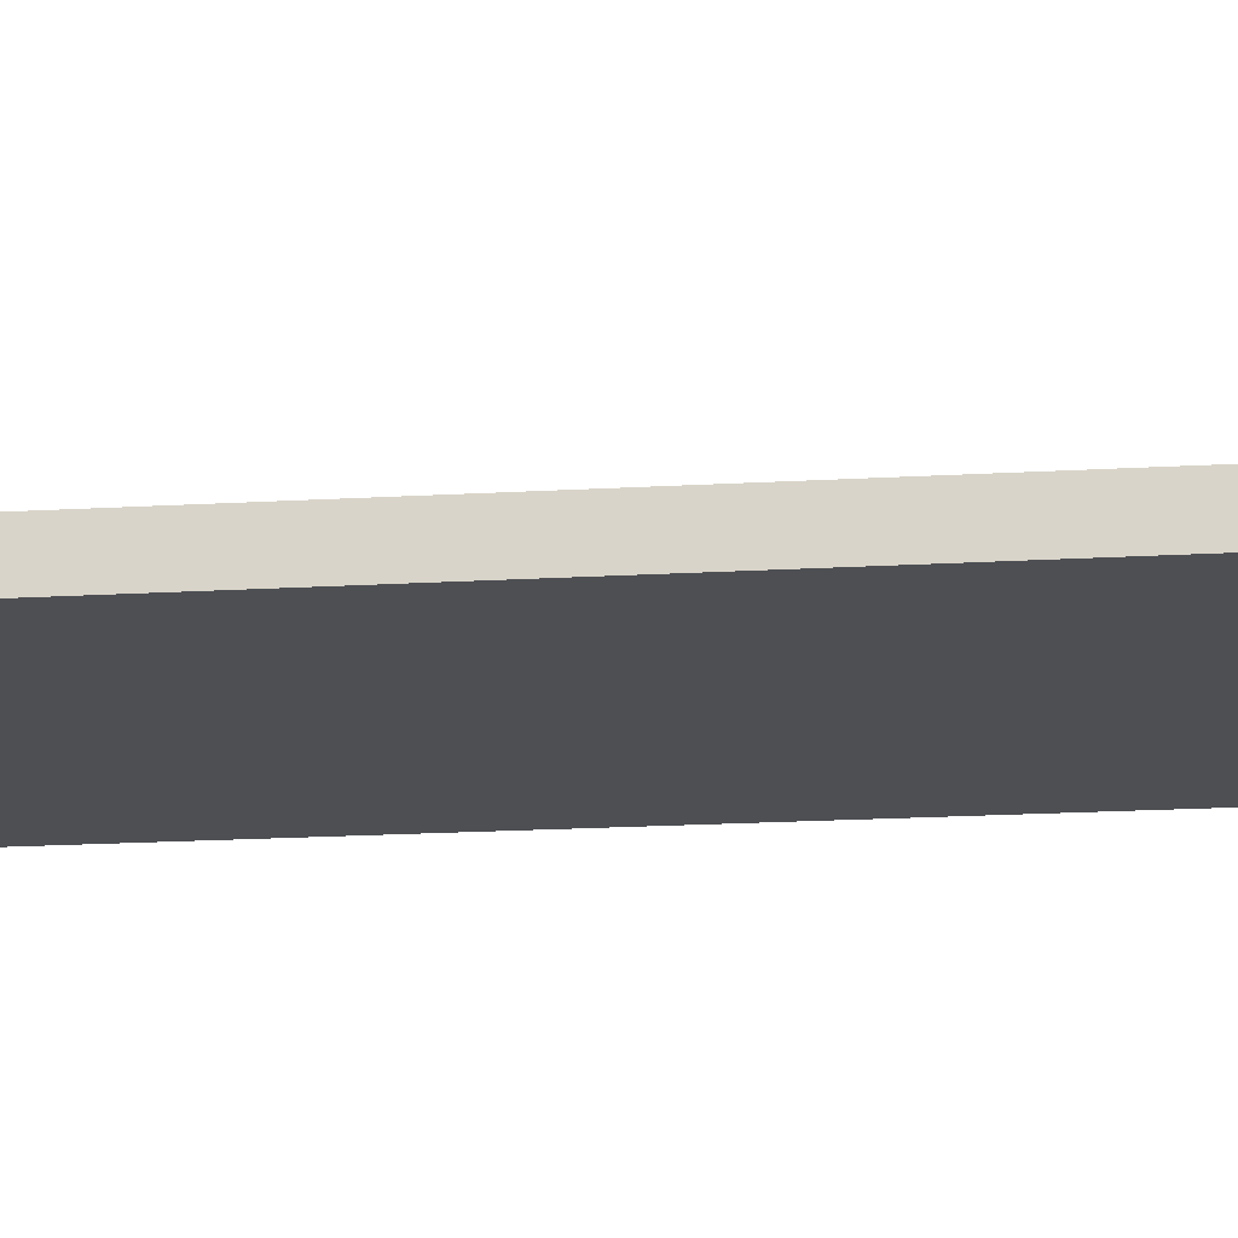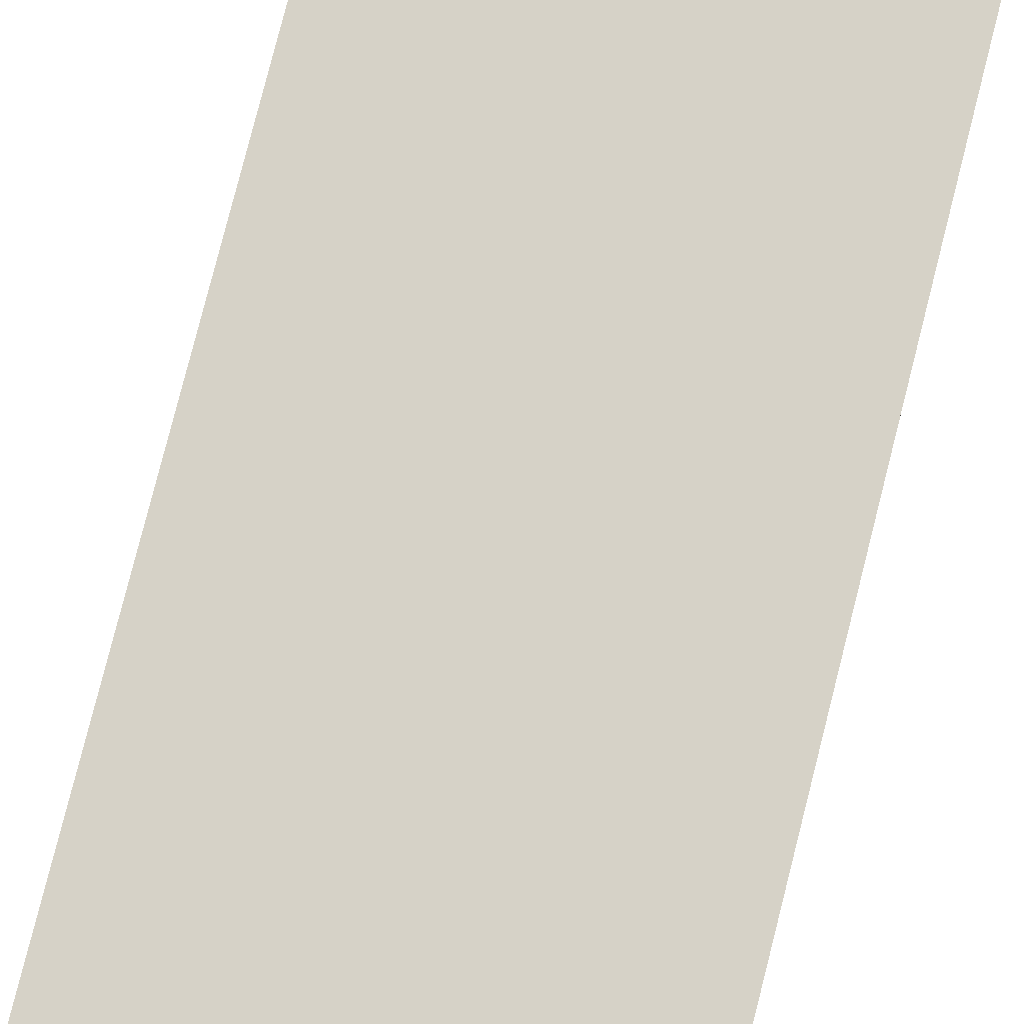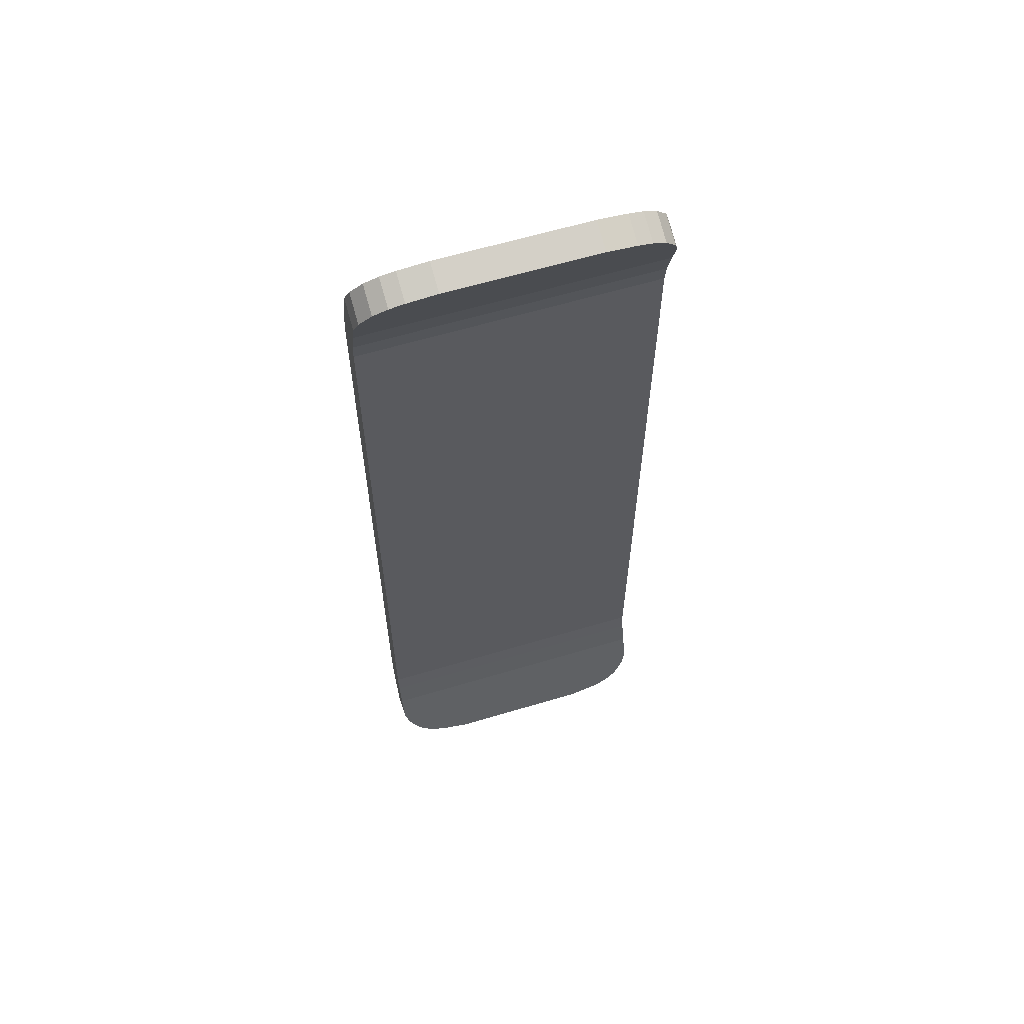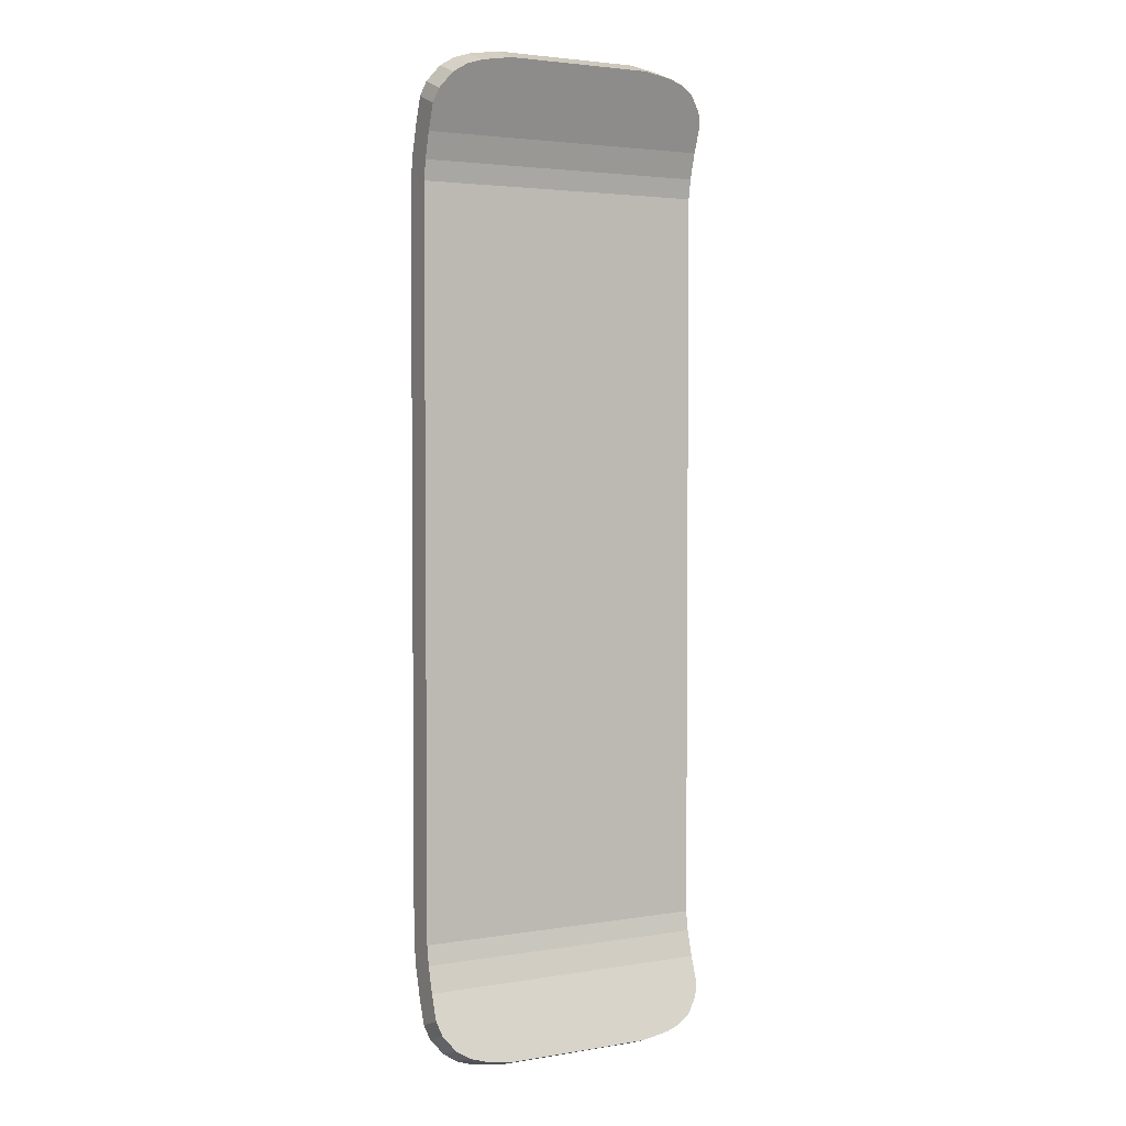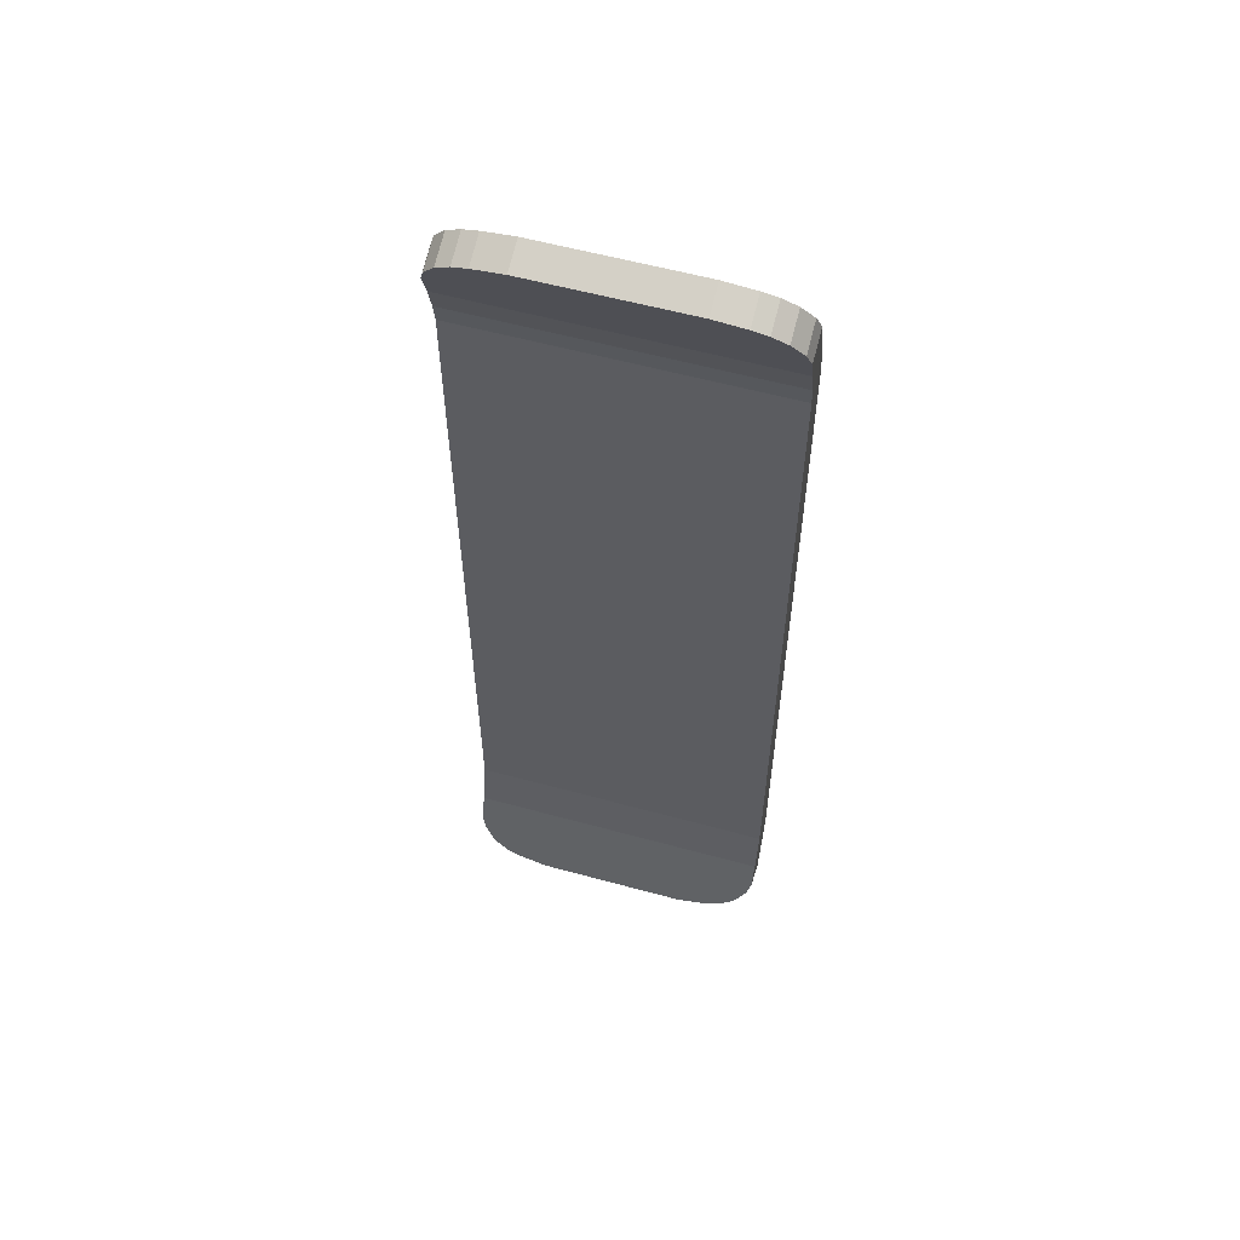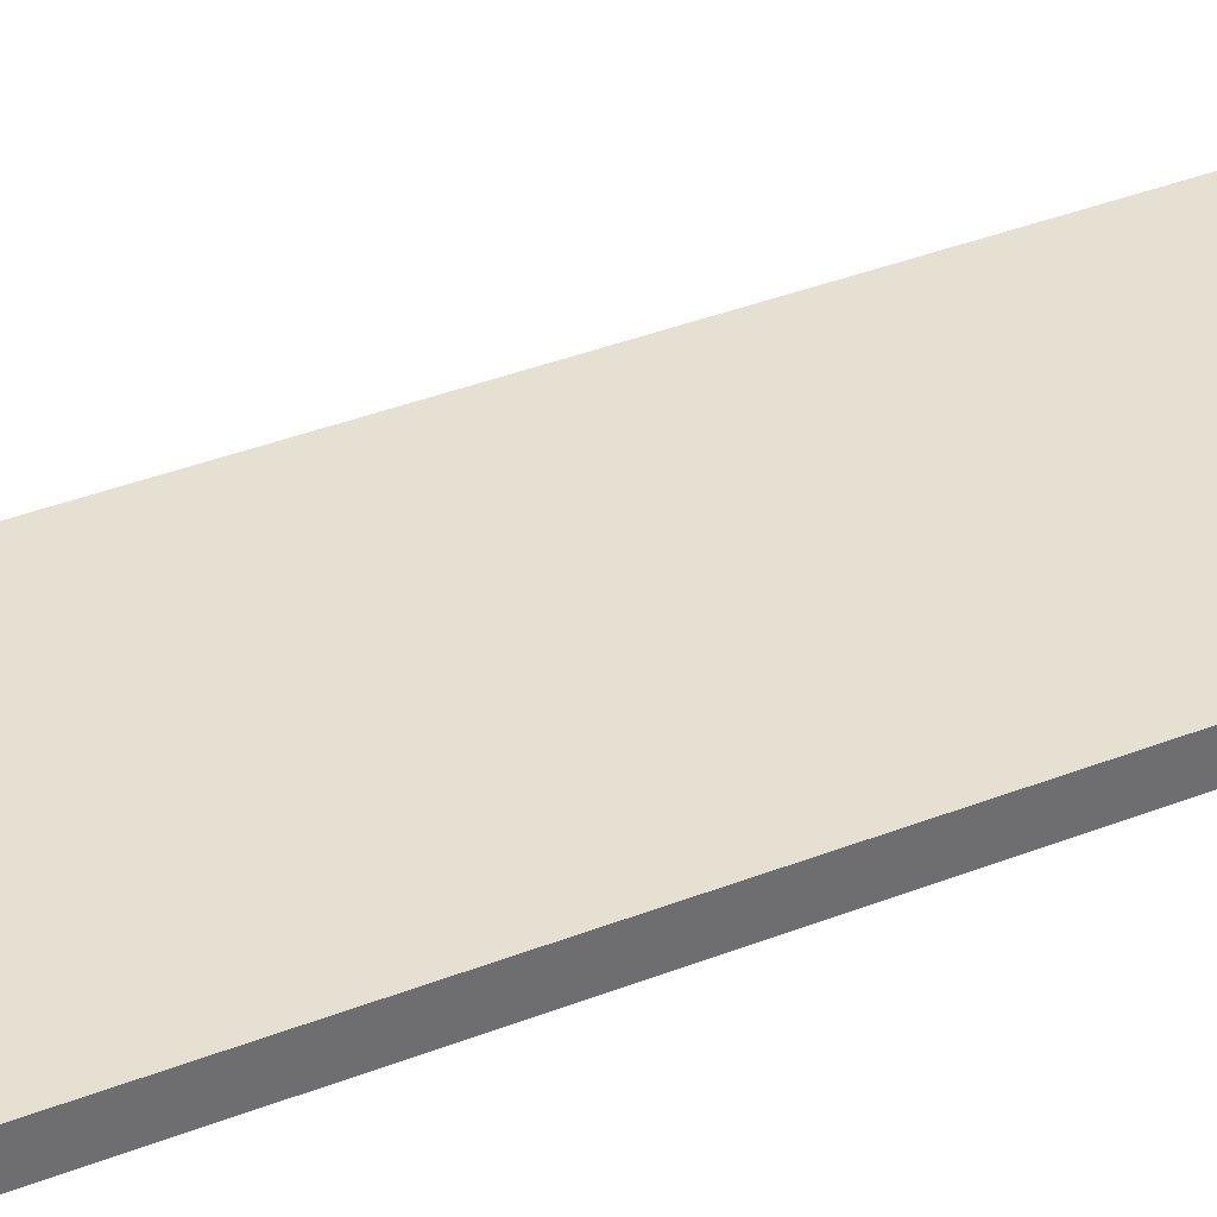
<metadata>
{"format":"obj","ext":"obj","renderer":"f3d","projection":"perspective","resolution":1024,"background":"white","views":[{"elev":-17.7,"azim":96.8,"up":"+Y"},{"elev":78.5,"azim":-165.8,"up":"+Y"},{"elev":61.4,"azim":163.0,"up":"+Z"},{"elev":3.3,"azim":150.8,"up":"+Z"},{"elev":58.0,"azim":-164.2,"up":"+Z"},{"elev":37.7,"azim":-116.6,"up":"+Y"}]}
</metadata>
<code>
o Board
g Board
v 0.25 0.1115 -1.624
v 0.25 0.01767 -1.658
v -0.25 0.01767 -1.658
v -0.25 0.1115 -1.624
v -0.4854 -0.02263 -1.549
v -0.4854 0.07121 -1.514
v -0.5 -0.03932 -1.503
v -0.5 0.05452 -1.469
v 0.4854 0.07121 -1.514
v 0.4854 -0.02263 -1.549
v 0.5 0.05452 -1.469
v 0.5 -0.03932 -1.503
v -0.4462 -0.004138 -1.599
v -0.4462 0.08971 -1.565
v -0.399 0.006554 -1.628
v -0.399 0.1004 -1.594
v 0.4462 0.08971 -1.565
v 0.4462 -0.004138 -1.599
v 0.399 0.1004 -1.594
v 0.399 0.006554 -1.628
v -0.3498 0.01209 -1.643
v -0.3498 0.1059 -1.609
v 0.3498 0.1059 -1.609
v 0.3498 0.01209 -1.643
v -0.5 -0.1115 -1.233
v -0.5 -0.01152 -1.233
v -0.5 -0.0007959 -1.299
v -0.5 -0.09828 -1.321
v 0.5 -0.1115 -1.233
v 0.5 -0.09828 -1.321
v 0.5 -0.0007959 -1.299
v 0.5 -0.01152 -1.233
v -0.5 0.0236 -1.385
v -0.5 -0.07025 -1.419
v 0.5 -0.07025 -1.419
v 0.5 0.0236 -1.385
v -0.5 -0.01152 0
v -0.5 -0.1115 0
v 0.5 -0.1115 0
v 0.5 -0.01152 0
v -0.25 0.1115 1.624
v -0.25 0.01767 1.658
v 0.25 0.01767 1.658
v 0.25 0.1115 1.624
v 0.4854 -0.02263 1.549
v 0.4854 0.07121 1.514
v 0.5 -0.03932 1.503
v 0.5 0.05452 1.469
v -0.4854 0.07121 1.514
v -0.4854 -0.02263 1.549
v -0.5 0.05452 1.469
v -0.5 -0.03932 1.503
v 0.4462 -0.004138 1.599
v 0.4462 0.08971 1.565
v 0.399 0.006554 1.628
v 0.399 0.1004 1.594
v -0.4462 0.08971 1.565
v -0.4462 -0.004138 1.599
v -0.399 0.1004 1.594
v -0.399 0.006554 1.628
v 0.3498 0.01209 1.643
v 0.3498 0.1059 1.609
v -0.3498 0.1059 1.609
v -0.3498 0.01209 1.643
v 0.5 -0.1115 1.233
v 0.5 -0.01152 1.233
v 0.5 -0.0007959 1.299
v 0.5 -0.09828 1.321
v -0.5 -0.1115 1.233
v -0.5 -0.09828 1.321
v -0.5 -0.0007959 1.299
v -0.5 -0.01152 1.233
v 0.5 0.0236 1.385
v 0.5 -0.07025 1.419
v -0.5 -0.07025 1.419
v -0.5 0.0236 1.385
f 6 8 33
f 6 33 14
f 33 4 14
f 1 4 33
f 33 36 1
f 36 23 1
f 36 19 23
f 36 17 19
f 36 9 17
f 36 11 9
f 14 4 22
f 22 16 14
f 13 15 21
f 21 3 13
f 10 12 35
f 18 10 35
f 20 18 35
f 24 20 35
f 2 24 35
f 2 35 34
f 34 3 2
f 13 3 34
f 13 34 5
f 34 7 5
f 46 48 73
f 46 73 54
f 73 44 54
f 41 44 73
f 73 76 41
f 76 63 41
f 76 59 63
f 76 57 59
f 76 49 57
f 76 51 49
f 54 44 62
f 62 56 54
f 53 55 61
f 61 43 53
f 50 52 75
f 58 50 75
f 60 58 75
f 64 60 75
f 42 64 75
f 42 75 74
f 74 43 42
f 53 43 74
f 53 74 45
f 74 47 45
f 2 3 4
f 4 1 2
f 7 8 6
f 6 5 7
f 11 12 10
f 10 9 11
f 5 6 14
f 14 13 5
f 13 14 16
f 16 15 13
f 9 10 18
f 18 17 9
f 17 18 20
f 20 19 17
f 15 16 22
f 22 21 15
f 19 20 24
f 24 23 19
f 23 24 2
f 2 1 23
f 21 22 4
f 4 3 21
f 27 28 25
f 25 26 27
f 30 31 32
f 32 29 30
f 31 27 26
f 26 32 31
f 28 30 29
f 29 25 28
f 33 34 28
f 28 27 33
f 8 7 34
f 34 33 8
f 35 36 31
f 31 30 35
f 12 11 36
f 36 35 12
f 36 33 27
f 27 31 36
f 34 35 30
f 30 28 34
f 26 25 38
f 38 37 26
f 29 32 40
f 40 39 29
f 32 26 37
f 37 40 32
f 25 29 39
f 39 38 25
f 42 43 44
f 44 41 42
f 47 48 46
f 46 45 47
f 51 52 50
f 50 49 51
f 45 46 54
f 54 53 45
f 53 54 56
f 56 55 53
f 49 50 58
f 58 57 49
f 57 58 60
f 60 59 57
f 55 56 62
f 62 61 55
f 59 60 64
f 64 63 59
f 63 64 42
f 42 41 63
f 61 62 44
f 44 43 61
f 67 68 65
f 65 66 67
f 70 71 72
f 72 69 70
f 71 67 66
f 66 72 71
f 68 70 69
f 69 65 68
f 73 74 68
f 68 67 73
f 48 47 74
f 74 73 48
f 75 76 71
f 71 70 75
f 52 51 76
f 76 75 52
f 76 73 67
f 67 71 76
f 74 75 70
f 70 68 74
f 66 65 39
f 39 40 66
f 69 72 37
f 37 38 69
f 72 66 40
f 40 37 72
f 65 69 38
f 38 39 65

</code>
